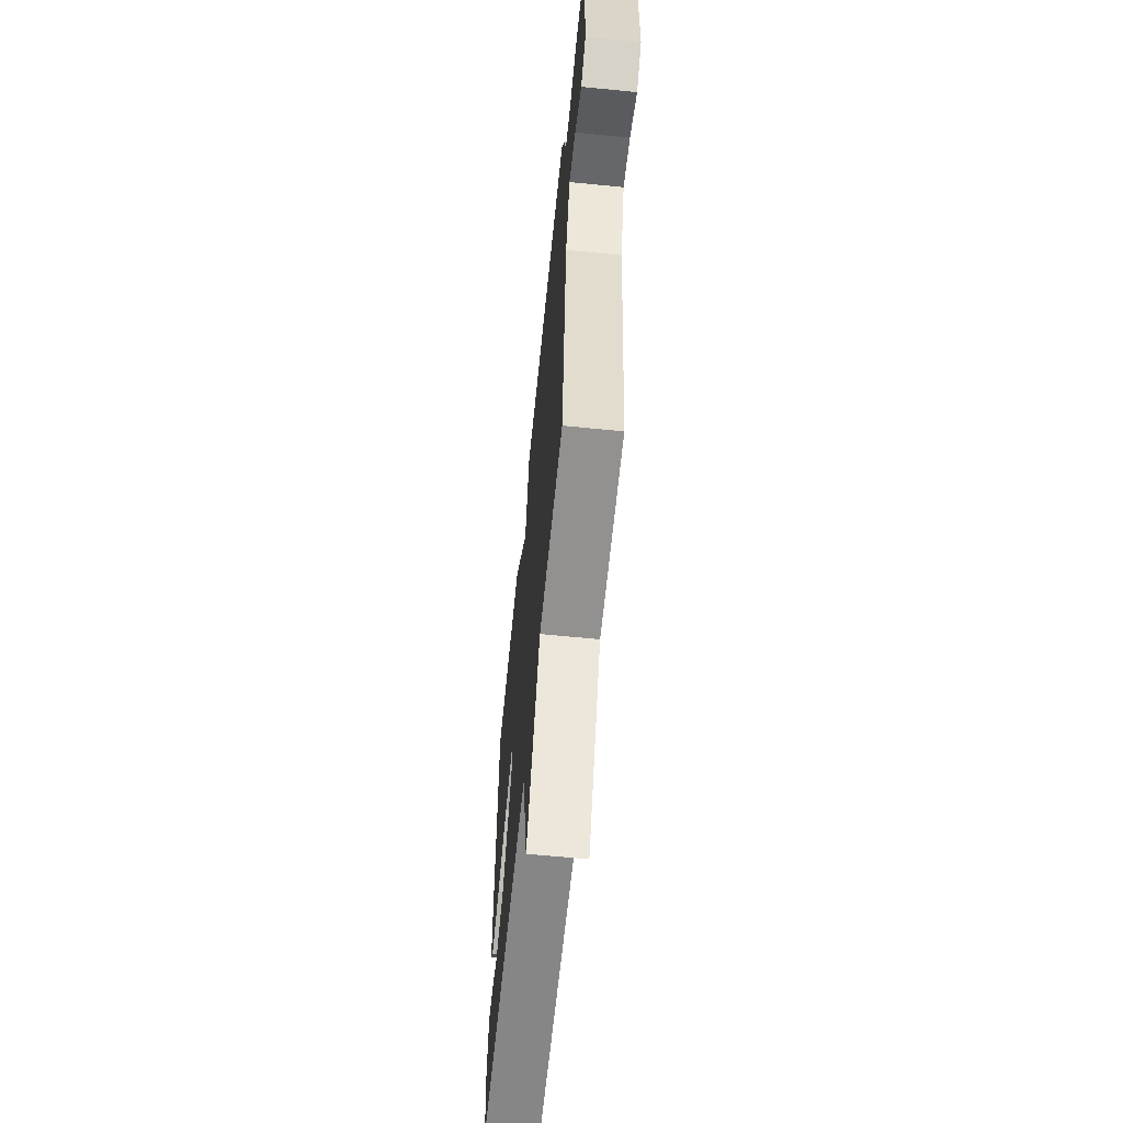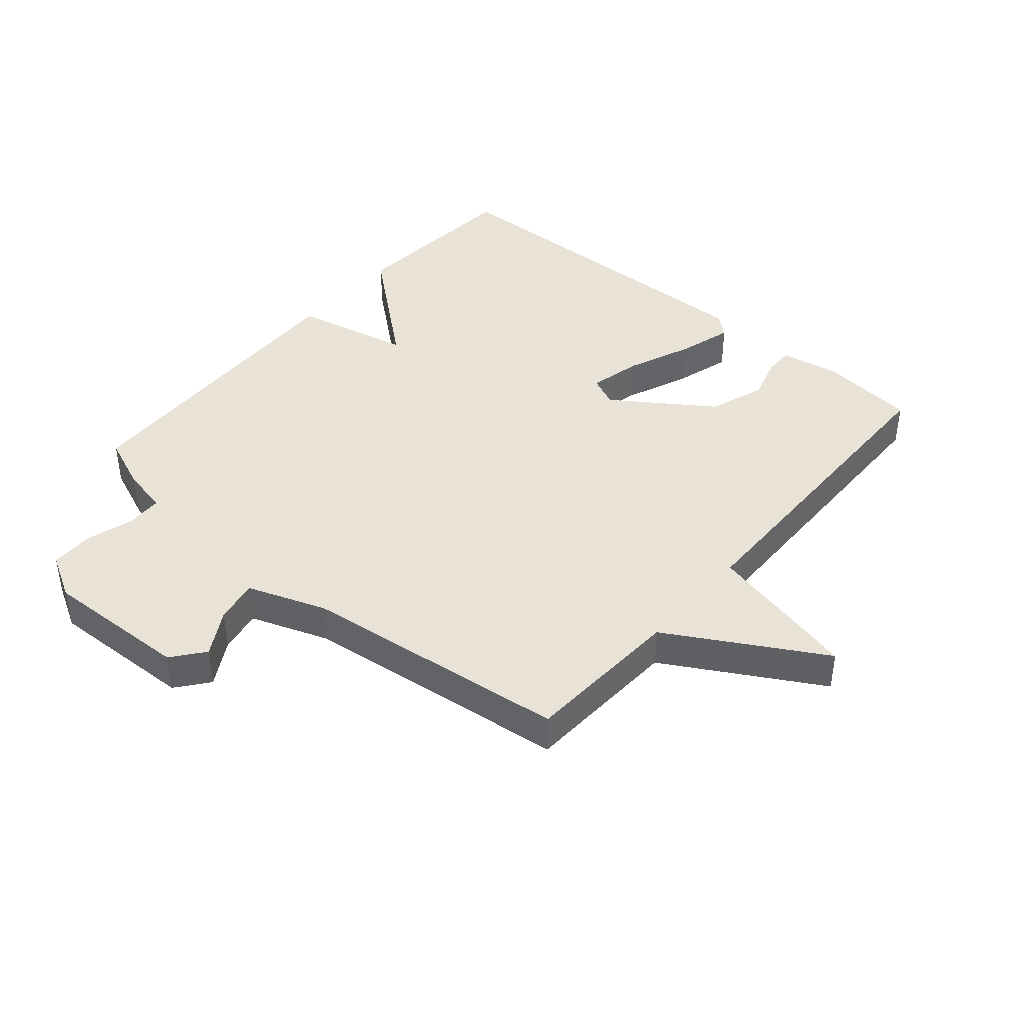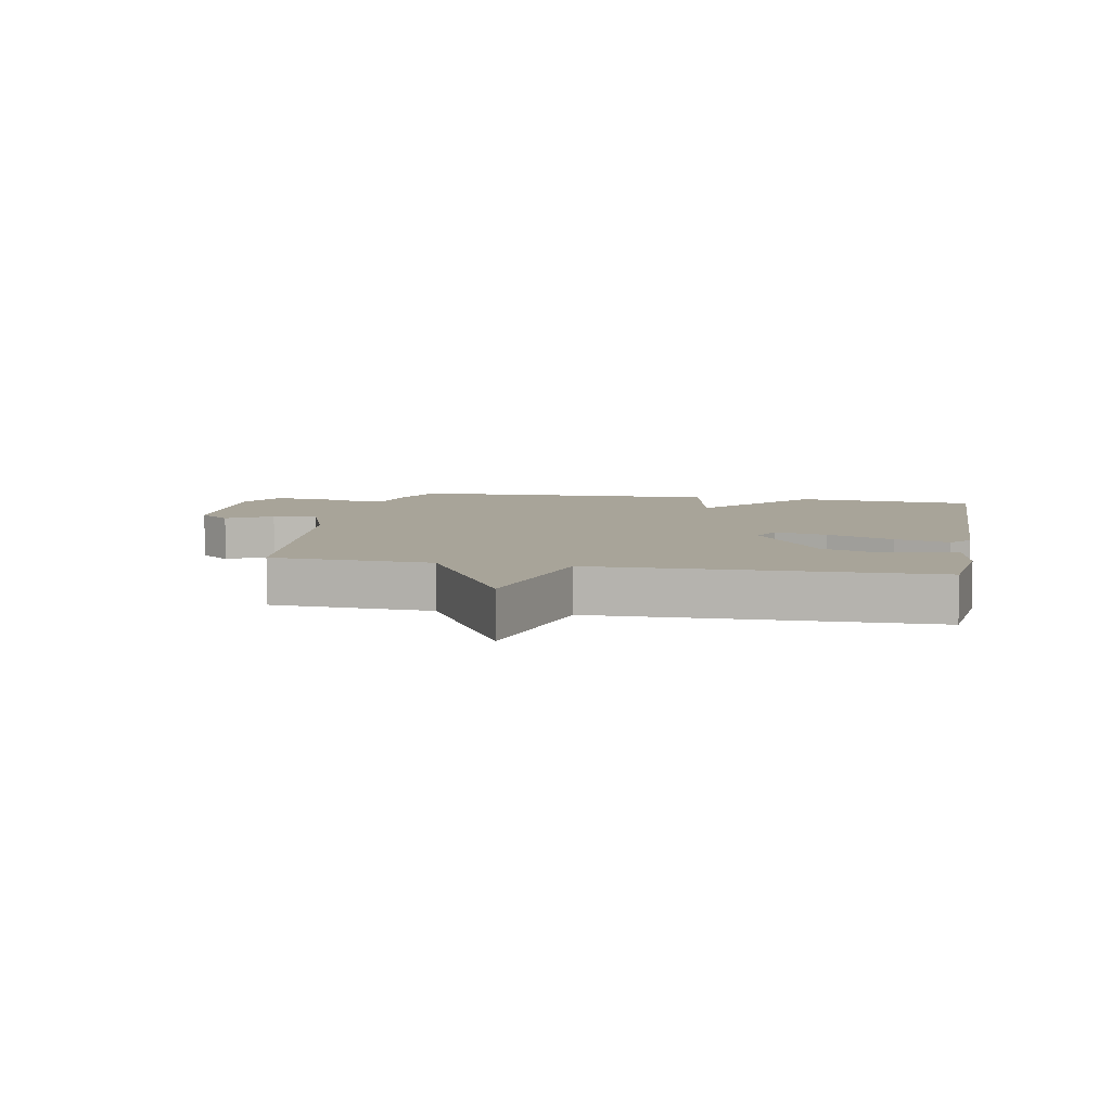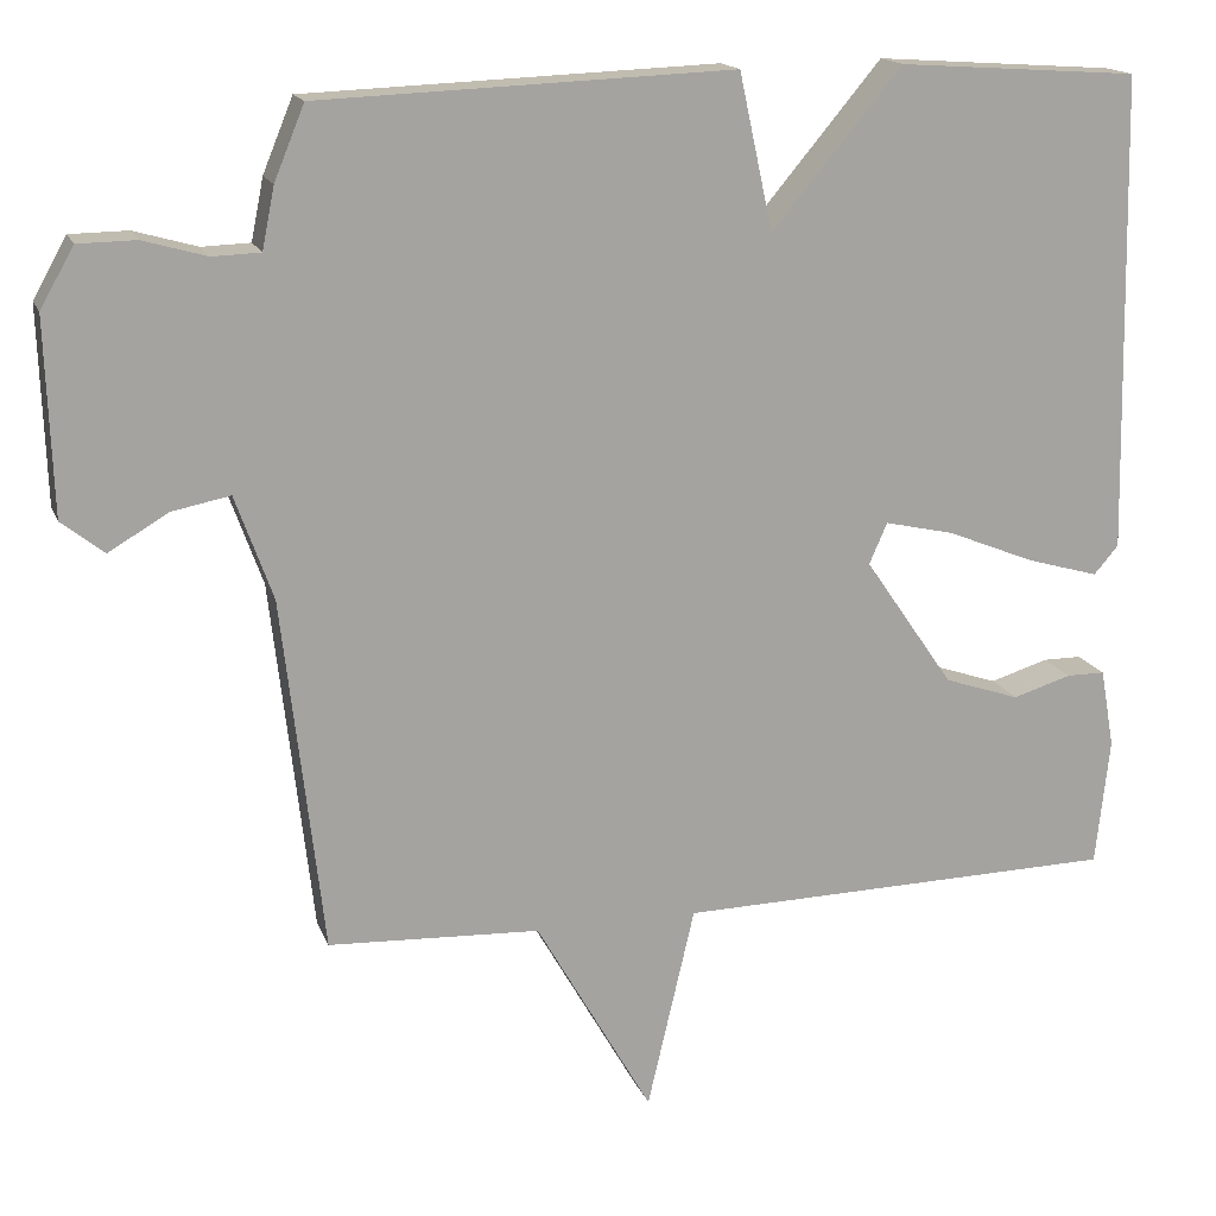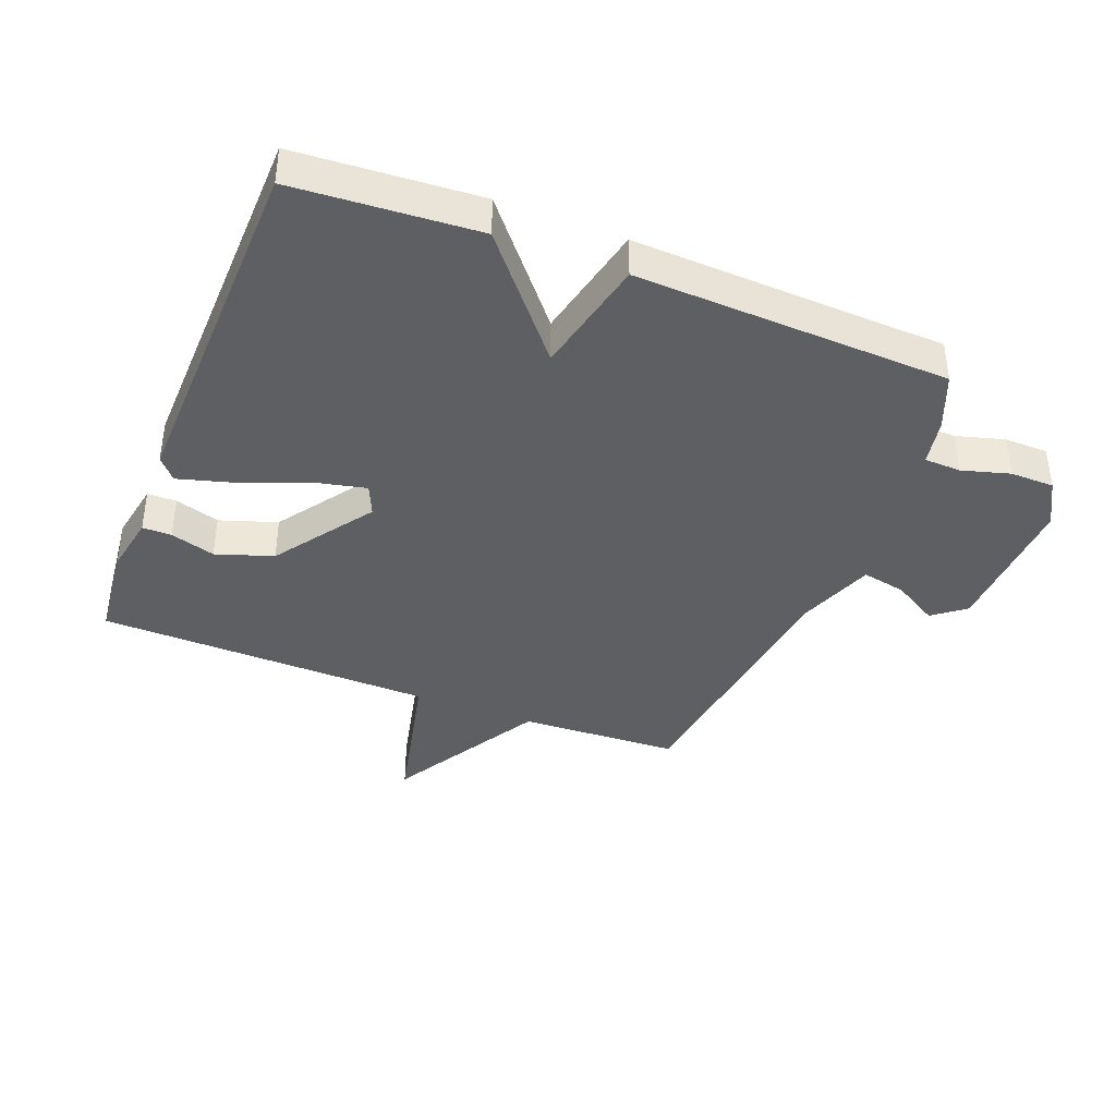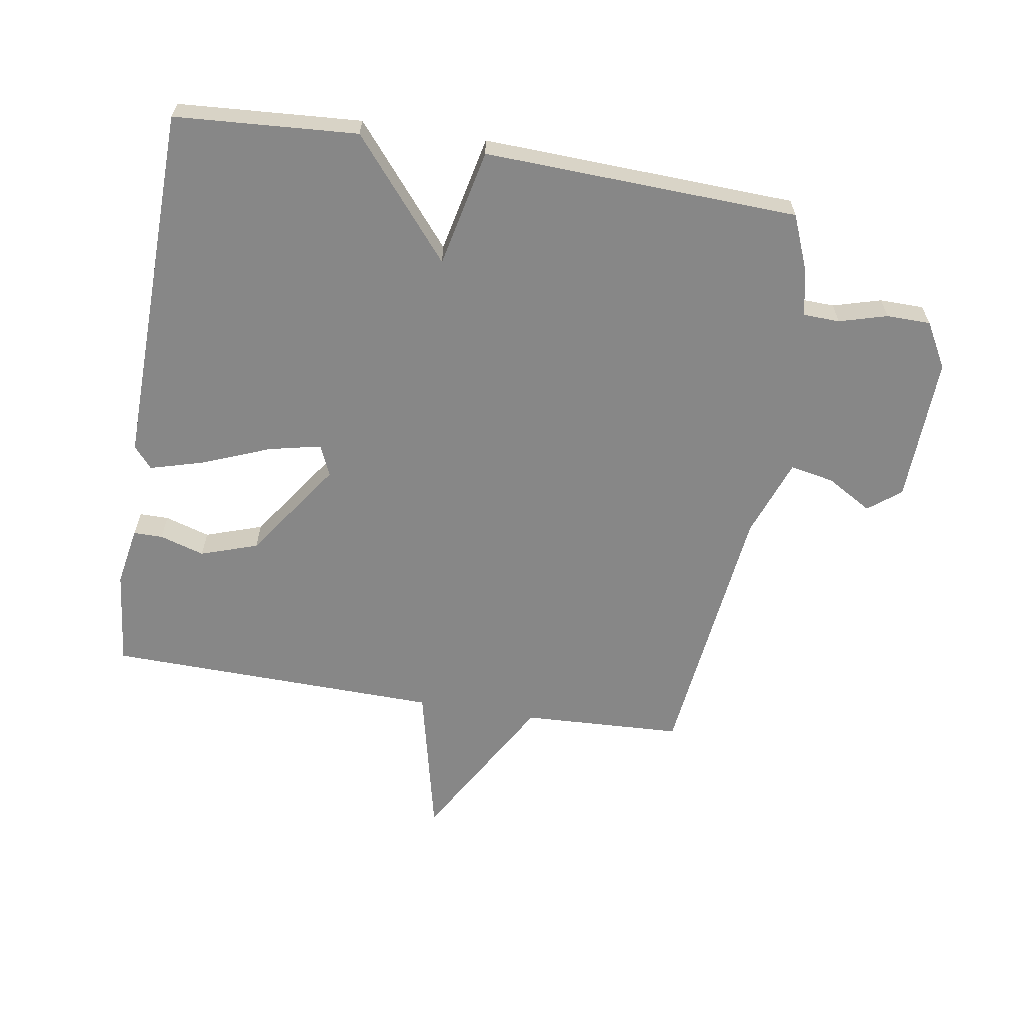
<metadata>
{"format":"obj","ext":"obj","renderer":"f3d","projection":"perspective","resolution":1024,"background":"white","views":[{"elev":-63.4,"azim":84.3,"up":"+Z"},{"elev":41.6,"azim":130.6,"up":"+Y"},{"elev":7.1,"azim":-169.1,"up":"+Y"},{"elev":16.2,"azim":163.5,"up":"+Z"},{"elev":-39.5,"azim":-21.5,"up":"+Y"},{"elev":-62.5,"azim":-9.3,"up":"+Y"}]}
</metadata>
<code>
v -0.5 0.07 0.5
v -0.206 0.07 0.52
v -0.047 0.07 0.33
v -0.006 0.07 0.52
v 0.5 0.07 0.5
v 0.537 0.07 0.41
v 0.552 0.07 0.335
v 0.611 0.07 0.333
v 0.688 0.07 0.355
v 0.759 0.07 0.354
v 0.8 0.07 0.281
v 0.792 0.07 0.044
v 0.74 0.07 0.003
v 0.667 0.07 0.046
v 0.596 0.07 0.06
v 0.55 0.07 -0.067
v 0.5 0.07 -0.5
v 0.241 0.07 -0.512
v 0.099 0.07 -0.76
v 0.041 0.07 -0.512
v -0.5 0.07 -0.5
v -0.517 0.07 -0.344
v -0.5 0.07 -0.248
v -0.453 0.07 -0.248
v -0.381 0.07 -0.27
v -0.289 0.07 -0.239
v -0.18 0.07 -0.081
v -0.202 0.07 -0.031
v -0.287 0.07 -0.05
v -0.394 0.07 -0.093
v -0.482 0.07 -0.118
v -0.512 0.07 -0.083
v -0.5 0 0.5
v -0.206 0 0.52
v -0.047 0 0.33
v -0.006 0 0.52
v 0.5 0 0.5
v 0.537 0 0.41
v 0.552 0 0.335
v 0.611 0 0.333
v 0.688 0 0.355
v 0.759 0 0.354
v 0.8 0 0.281
v 0.792 0 0.044
v 0.74 0 0.003
v 0.667 0 0.046
v 0.596 0 0.06
v 0.55 0 -0.067
v 0.5 0 -0.5
v 0.241 0 -0.512
v 0.099 0 -0.76
v 0.041 0 -0.512
v -0.5 0 -0.5
v -0.517 0 -0.344
v -0.5 0 -0.248
v -0.453 0 -0.248
v -0.381 0 -0.27
v -0.289 0 -0.239
v -0.18 0 -0.081
v -0.202 0 -0.031
v -0.287 0 -0.05
v -0.394 0 -0.093
v -0.482 0 -0.118
v -0.512 0 -0.083
f 1 2 3
f 32 1 3
f 31 32 3
f 30 31 3
f 29 30 3
f 28 29 3
f 27 28 3
f 23 24 25
f 22 23 25
f 21 22 25
f 20 21 25
f 20 25 26
f 18 19 20
f 20 26 27
f 18 20 27
f 17 18 27
f 16 17 27
f 12 13 14
f 11 12 14
f 10 11 14
f 9 10 14
f 8 9 14
f 7 8 14 15
f 7 15 16
f 6 7 16
f 5 6 16
f 4 5 16
f 3 4 16
f 3 16 27
f 35 34 33
f 35 33 64
f 35 64 63
f 35 63 62
f 35 62 61
f 35 61 60
f 35 60 59
f 57 56 55
f 57 55 54
f 57 54 53
f 57 53 52
f 58 57 52
f 52 51 50
f 59 58 52
f 59 52 50
f 59 50 49
f 59 49 48
f 46 45 44
f 46 44 43
f 46 43 42
f 46 42 41
f 46 41 40
f 47 46 40 39
f 48 47 39
f 48 39 38
f 48 38 37
f 48 37 36
f 48 36 35
f 59 48 35
f 1 33 34 2
f 2 34 35 3
f 3 35 36 4
f 4 36 37 5
f 5 37 38 6
f 6 38 39 7
f 7 39 40 8
f 8 40 41 9
f 9 41 42 10
f 10 42 43 11
f 11 43 44 12
f 12 44 45 13
f 13 45 46 14
f 14 46 47 15
f 15 47 48 16
f 16 48 49 17
f 17 49 50 18
f 18 50 51 19
f 19 51 52 20
f 20 52 53 21
f 21 53 54 22
f 22 54 55 23
f 23 55 56 24
f 24 56 57 25
f 25 57 58 26
f 26 58 59 27
f 27 59 60 28
f 28 60 61 29
f 29 61 62 30
f 30 62 63 31
f 31 63 64 32
f 32 64 33 1

</code>
